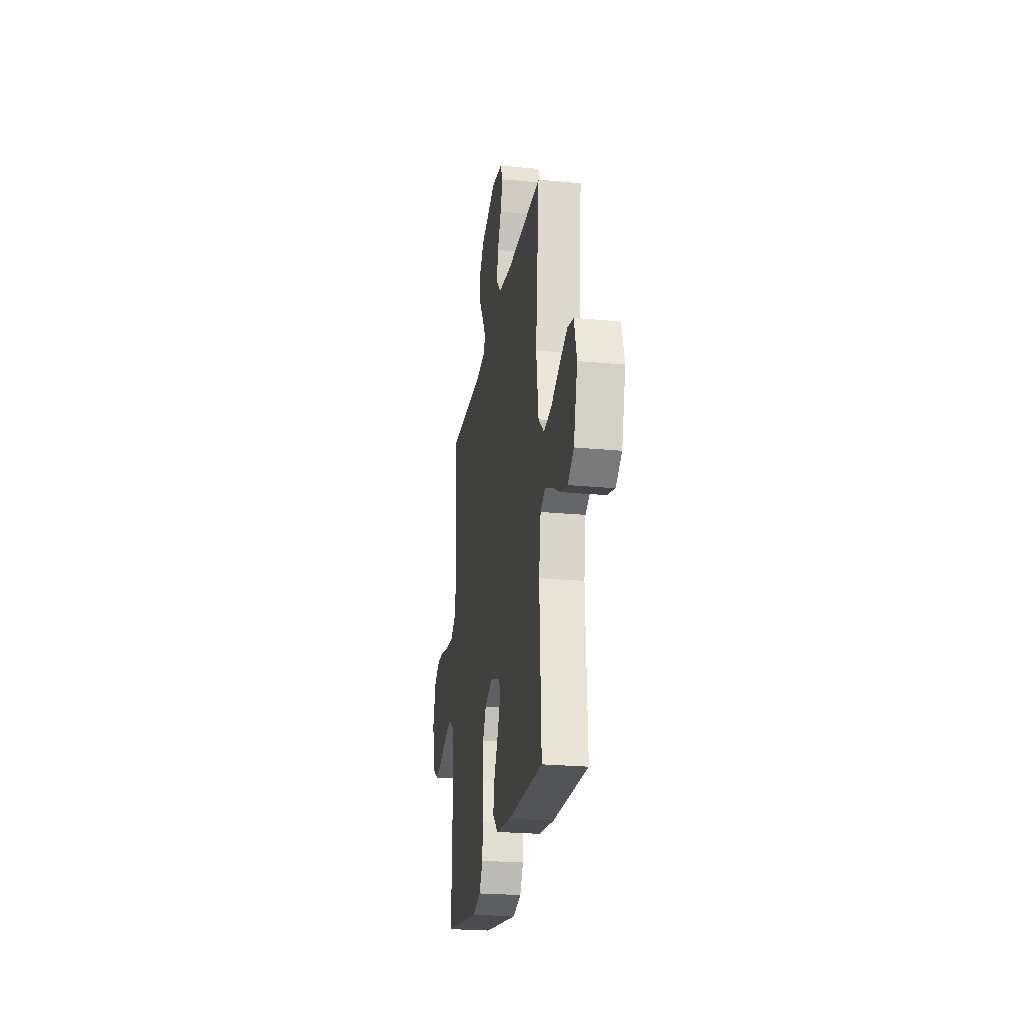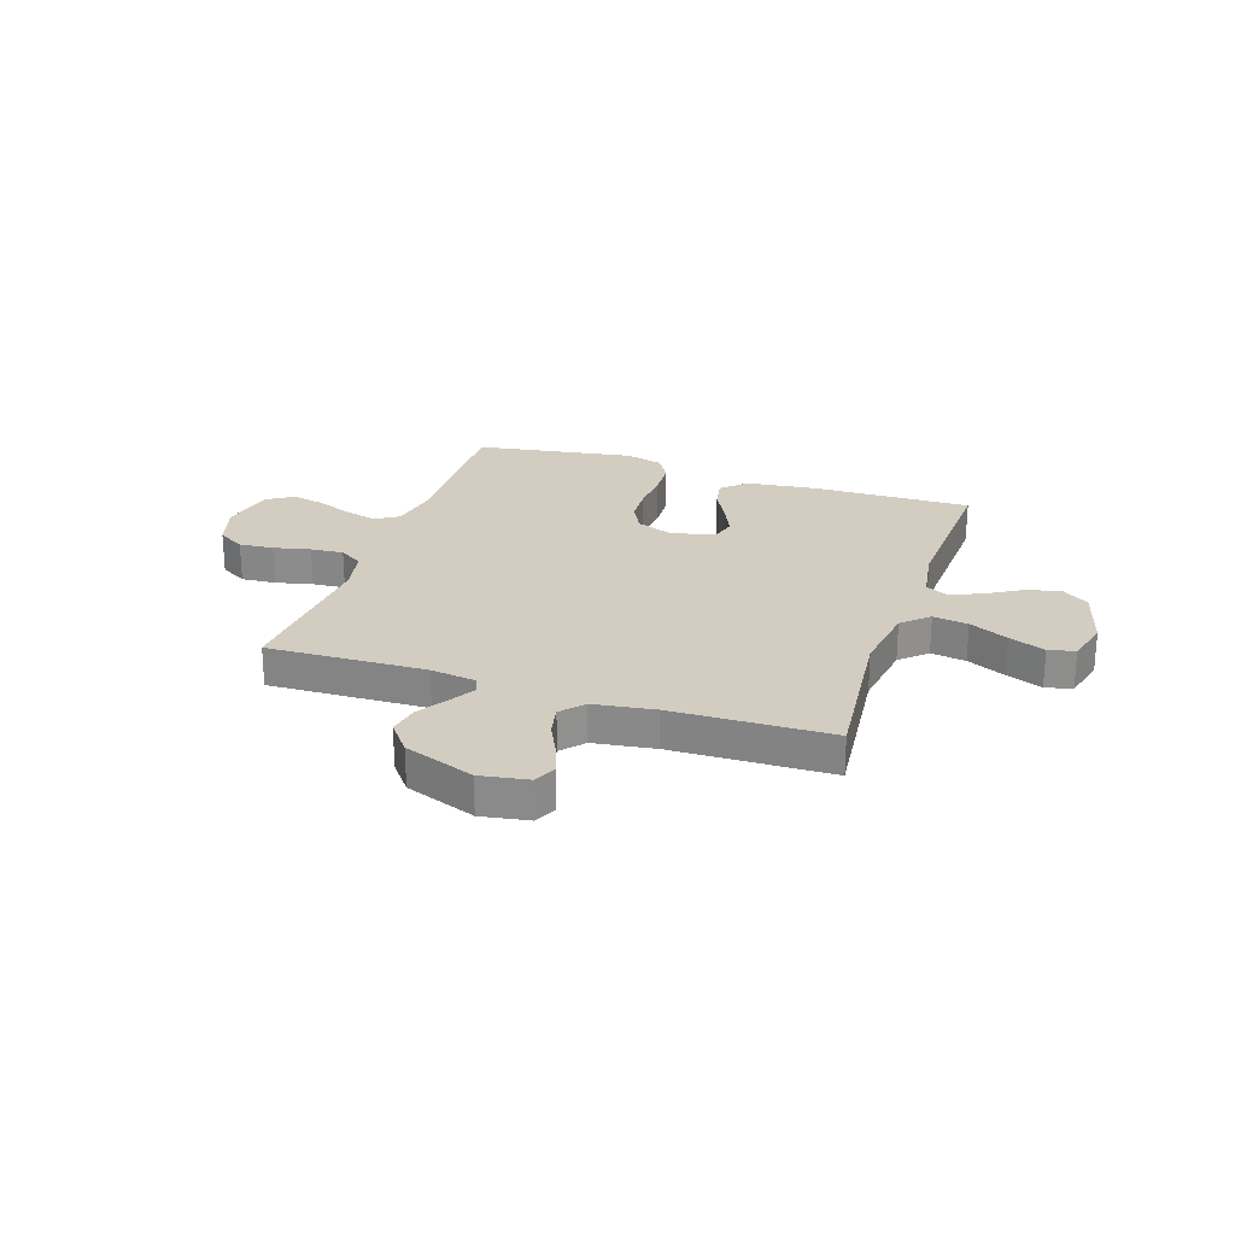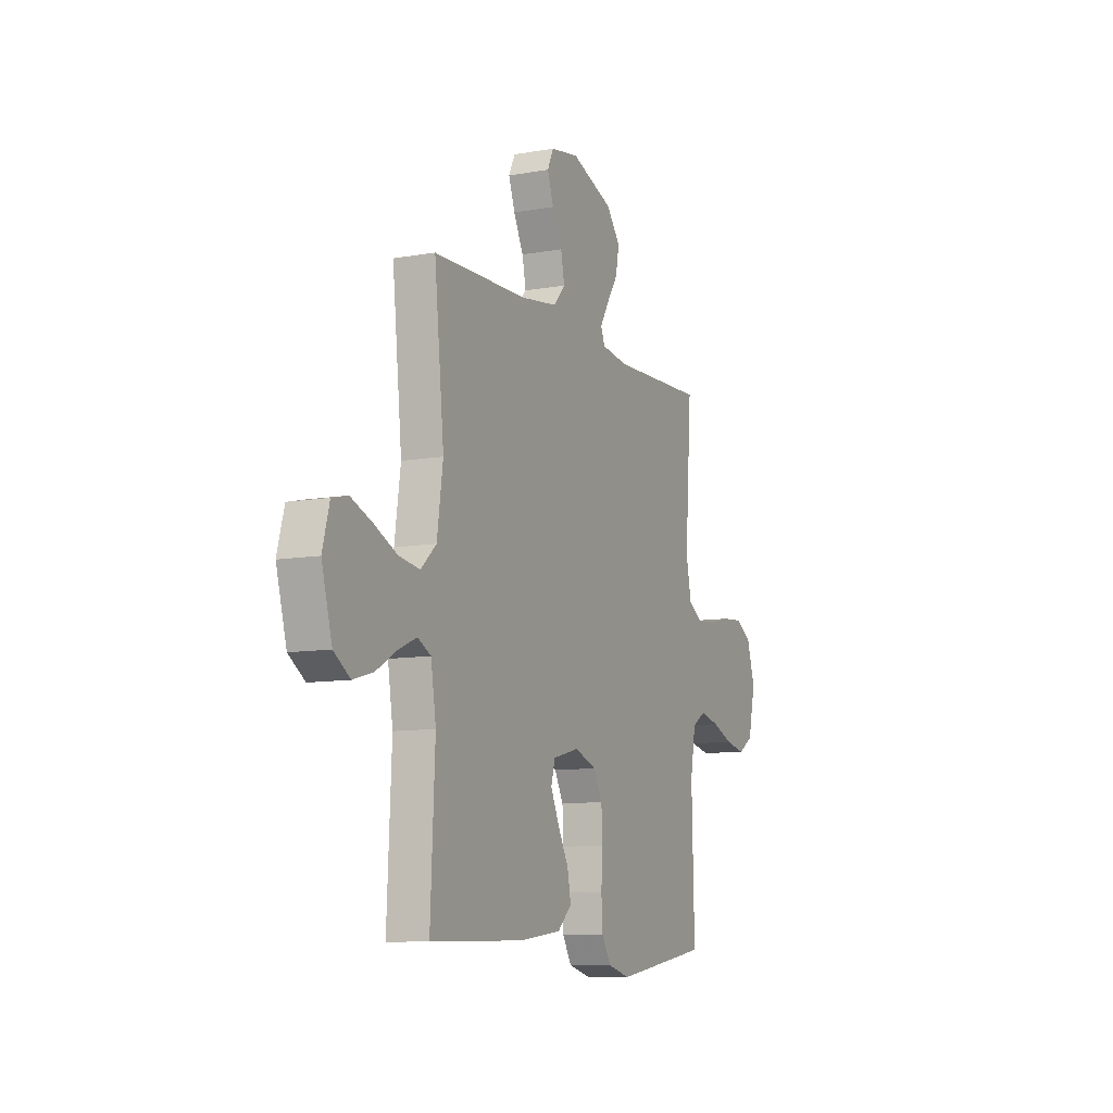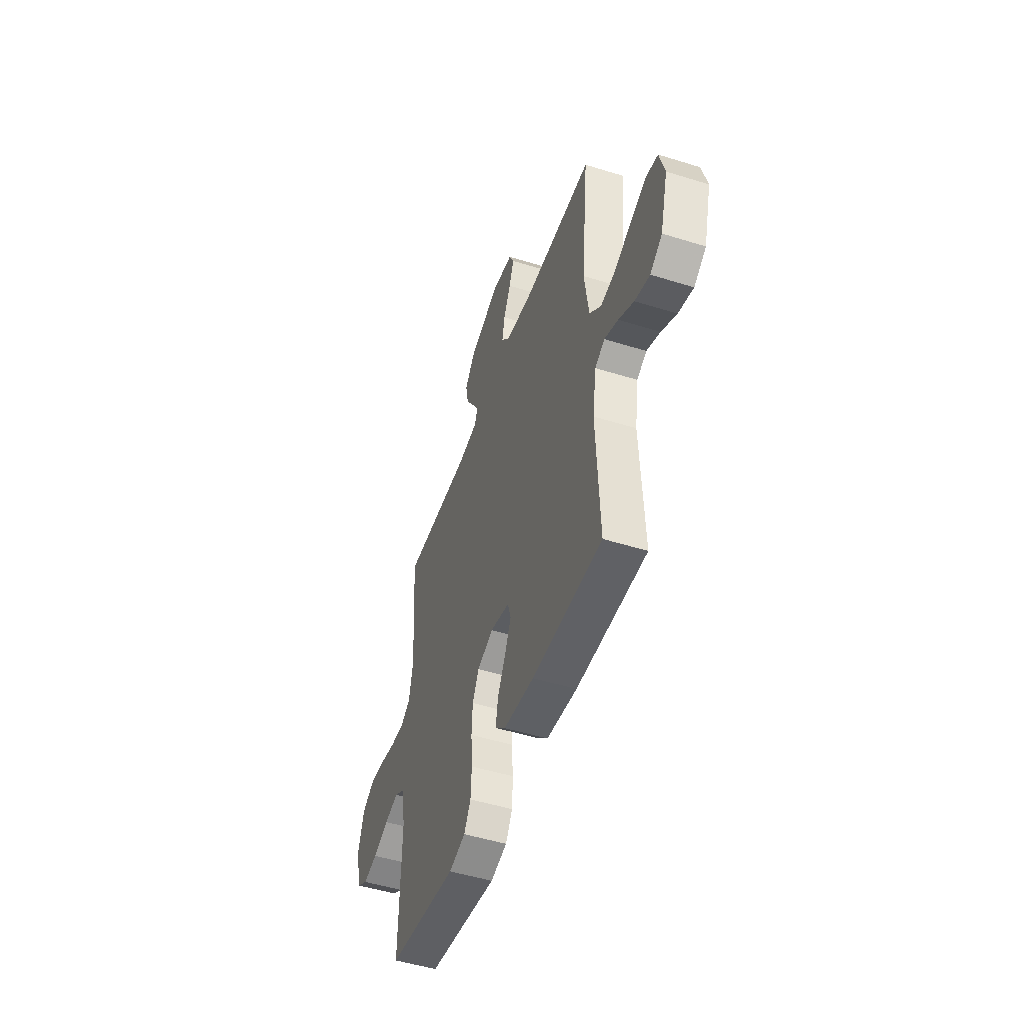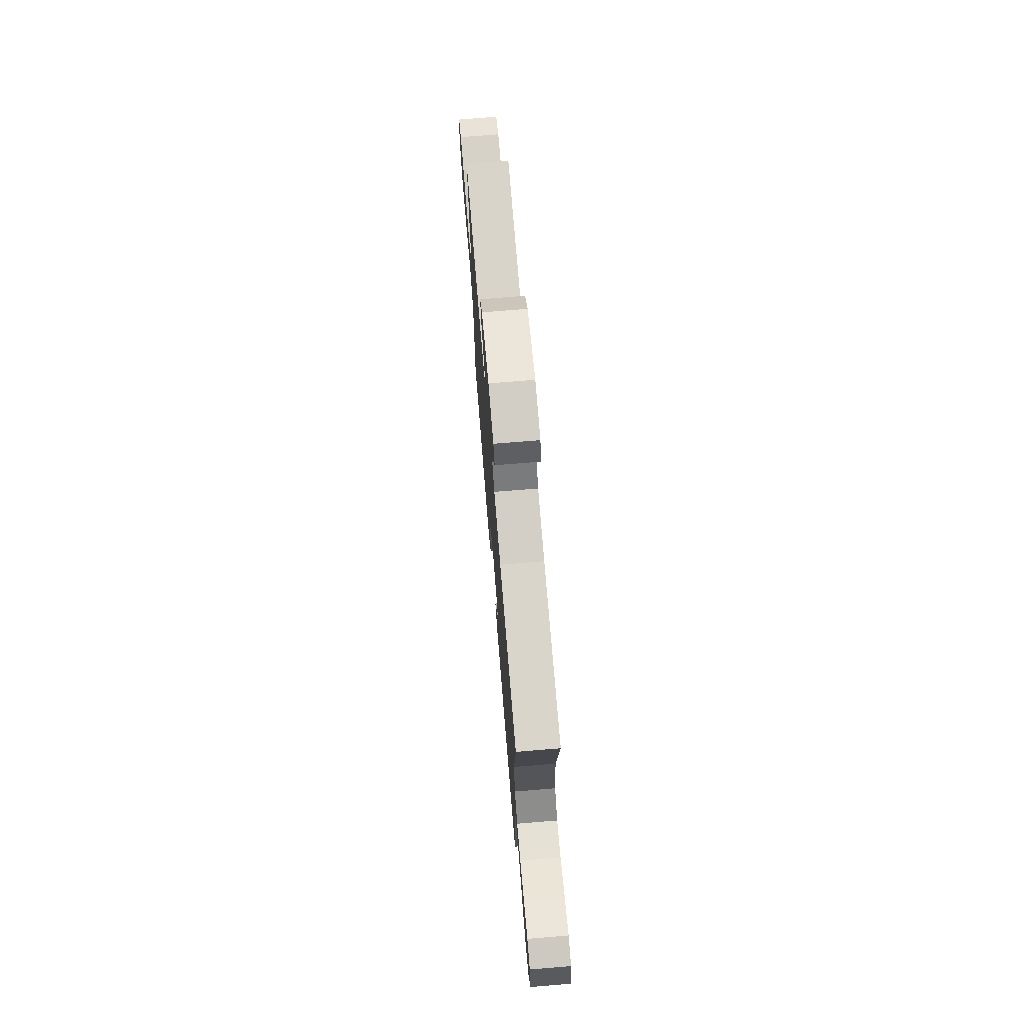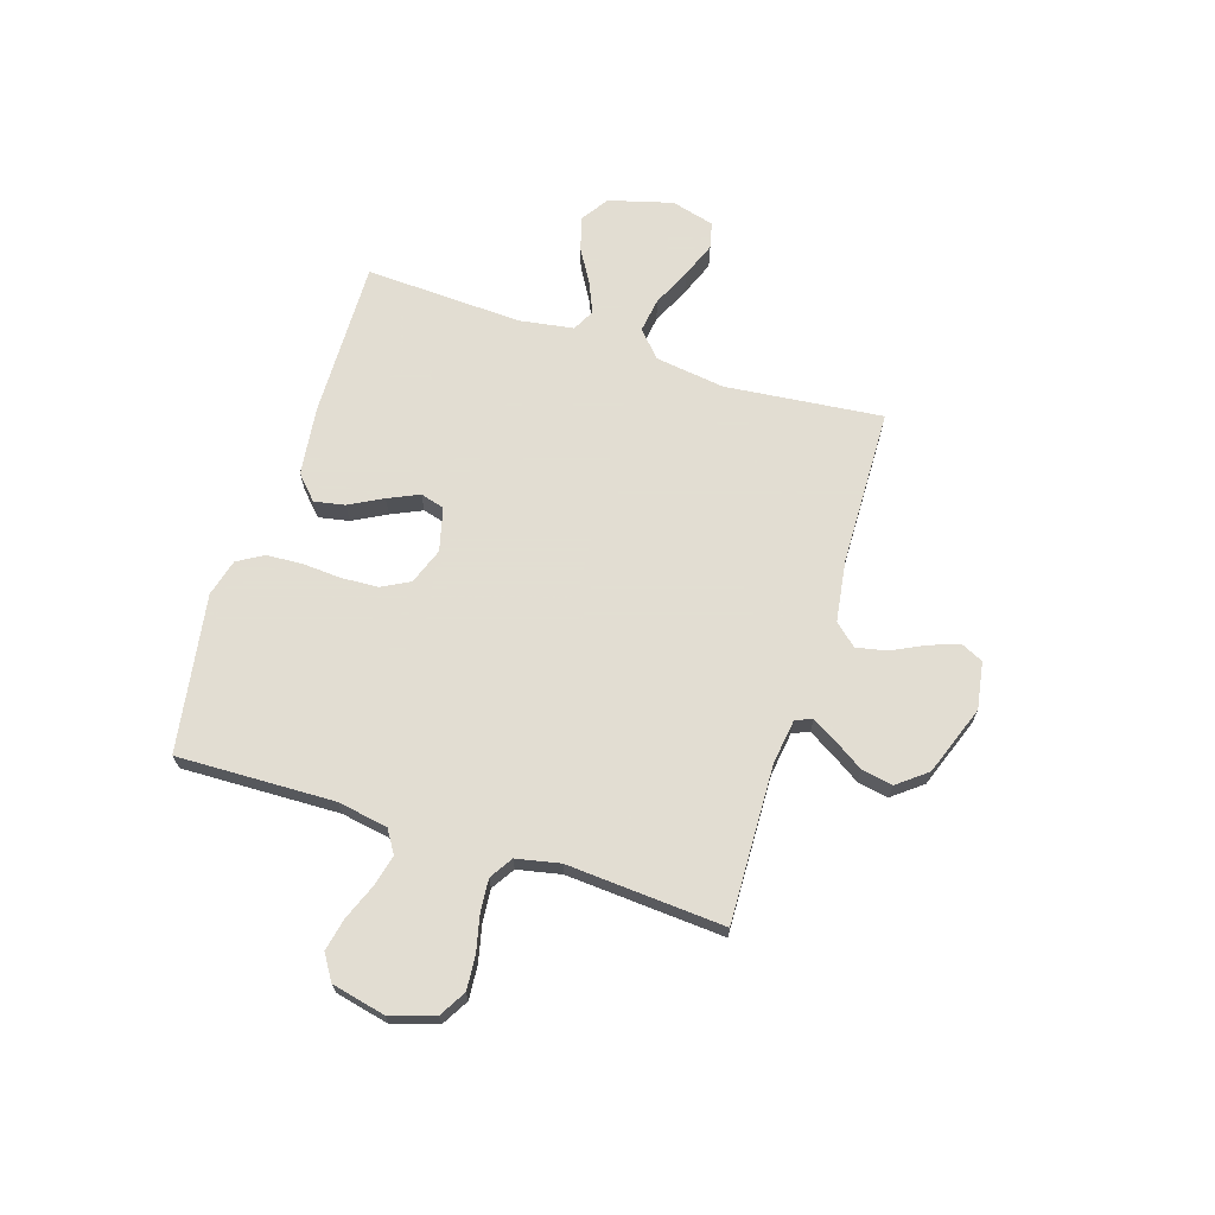
<metadata>
{"format":"obj","ext":"obj","renderer":"f3d","projection":"perspective","resolution":1024,"background":"white","views":[{"elev":-24.1,"azim":81.0,"up":"+Z"},{"elev":24.8,"azim":18.5,"up":"+Y"},{"elev":-9.6,"azim":114.9,"up":"+Z"},{"elev":-49.6,"azim":71.0,"up":"+Z"},{"elev":73.4,"azim":85.3,"up":"+Z"},{"elev":68.1,"azim":-72.4,"up":"+Y"}]}
</metadata>
<code>
v 0.5 0.07 0.5
v 0.469 0.07 0.2
v 0.488 0.07 0.068
v 0.537 0.07 0.023
v 0.603 0.07 0.033
v 0.676 0.07 0.067
v 0.744 0.07 0.094
v 0.794 0.07 0.082
v 0.816 0.07 0
v 0.783 0.07 -0.121
v 0.731 0.07 -0.156
v 0.667 0.07 -0.138
v 0.602 0.07 -0.1
v 0.544 0.07 -0.075
v 0.502 0.07 -0.097
v 0.486 0.07 -0.2
v 0.5 0.07 -0.5
v 0.2 0.07 -0.494
v 0.069 0.07 -0.478
v 0.024 0.07 -0.436
v 0.035 0.07 -0.378
v 0.069 0.07 -0.314
v 0.096 0.07 -0.255
v 0.083 0.07 -0.209
v 0 0.07 -0.188
v -0.069 0.07 -0.214
v -0.097 0.07 -0.267
v -0.101 0.07 -0.337
v -0.096 0.07 -0.412
v -0.1 0.07 -0.48
v -0.129 0.07 -0.529
v -0.2 0.07 -0.548
v -0.5 0.07 -0.5
v -0.492 0.07 -0.2
v -0.509 0.07 -0.104
v -0.552 0.07 -0.077
v -0.613 0.07 -0.092
v -0.68 0.07 -0.119
v -0.742 0.07 -0.132
v -0.79 0.07 -0.102
v -0.813 0.07 0
v -0.787 0.07 0.085
v -0.736 0.07 0.115
v -0.671 0.07 0.11
v -0.602 0.07 0.094
v -0.54 0.07 0.089
v -0.496 0.07 0.117
v -0.479 0.07 0.2
v -0.5 0.07 0.5
v -0.2 0.07 0.49
v -0.115 0.07 0.502
v -0.102 0.07 0.534
v -0.13 0.07 0.581
v -0.166 0.07 0.637
v -0.177 0.07 0.696
v -0.133 0.07 0.752
v 0 0.07 0.801
v 0.09 0.07 0.786
v 0.11 0.07 0.744
v 0.09 0.07 0.687
v 0.059 0.07 0.624
v 0.047 0.07 0.566
v 0.084 0.07 0.524
v 0.2 0.07 0.507
v 0.5 0 0.5
v 0.469 0 0.2
v 0.488 0 0.068
v 0.537 0 0.023
v 0.603 0 0.033
v 0.676 0 0.067
v 0.744 0 0.094
v 0.794 0 0.082
v 0.816 0 0
v 0.783 0 -0.121
v 0.731 0 -0.156
v 0.667 0 -0.138
v 0.602 0 -0.1
v 0.544 0 -0.075
v 0.502 0 -0.097
v 0.486 0 -0.2
v 0.5 0 -0.5
v 0.2 0 -0.494
v 0.069 0 -0.478
v 0.024 0 -0.436
v 0.035 0 -0.378
v 0.069 0 -0.314
v 0.096 0 -0.255
v 0.083 0 -0.209
v 0 0 -0.188
v -0.069 0 -0.214
v -0.097 0 -0.267
v -0.101 0 -0.337
v -0.096 0 -0.412
v -0.1 0 -0.48
v -0.129 0 -0.529
v -0.2 0 -0.548
v -0.5 0 -0.5
v -0.492 0 -0.2
v -0.509 0 -0.104
v -0.552 0 -0.077
v -0.613 0 -0.092
v -0.68 0 -0.119
v -0.742 0 -0.132
v -0.79 0 -0.102
v -0.813 0 0
v -0.787 0 0.085
v -0.736 0 0.115
v -0.671 0 0.11
v -0.602 0 0.094
v -0.54 0 0.089
v -0.496 0 0.117
v -0.479 0 0.2
v -0.5 0 0.5
v -0.2 0 0.49
v -0.115 0 0.502
v -0.102 0 0.534
v -0.13 0 0.581
v -0.166 0 0.637
v -0.177 0 0.696
v -0.133 0 0.752
v 0 0 0.801
v 0.09 0 0.786
v 0.11 0 0.744
v 0.09 0 0.687
v 0.059 0 0.624
v 0.047 0 0.566
v 0.084 0 0.524
v 0.2 0 0.507
f 58 59 60 61
f 58 61 62
f 57 58 62
f 56 57 62
f 53 54 55 56
f 52 53 56 62
f 51 52 62 63
f 48 49 50
f 47 48 50 51
f 42 43 44 45
f 42 45 46
f 41 42 46
f 40 41 46
f 37 38 39 40
f 36 37 40 46
f 35 36 46 47
f 31 32 33 34
f 28 29 30 31
f 27 28 31 34
f 26 27 34 35
f 19 20 21 22
f 19 22 23
f 16 17 18 19
f 15 16 19 23
f 14 15 23 24
f 10 11 12 13
f 10 13 14
f 9 10 14
f 8 9 14
f 5 6 7 8
f 5 8 14 24
f 64 1 2
f 64 2 3
f 63 64 3
f 51 63 3
f 47 51 3 4
f 25 26 35 47
f 25 47 4
f 4 5 24 25
f 125 124 123 122
f 126 125 122
f 126 122 121
f 126 121 120
f 120 119 118 117
f 126 120 117 116
f 127 126 116 115
f 114 113 112
f 115 114 112 111
f 109 108 107 106
f 110 109 106
f 110 106 105
f 110 105 104
f 104 103 102 101
f 110 104 101 100
f 111 110 100 99
f 98 97 96 95
f 95 94 93 92
f 98 95 92 91
f 99 98 91 90
f 86 85 84 83
f 87 86 83
f 83 82 81 80
f 87 83 80 79
f 88 87 79 78
f 77 76 75 74
f 78 77 74
f 78 74 73
f 78 73 72
f 72 71 70 69
f 88 78 72 69
f 66 65 128
f 67 66 128
f 67 128 127
f 67 127 115
f 68 67 115 111
f 111 99 90 89
f 68 111 89
f 89 88 69 68
f 1 65 66 2
f 2 66 67 3
f 3 67 68 4
f 4 68 69 5
f 5 69 70 6
f 6 70 71 7
f 7 71 72 8
f 8 72 73 9
f 9 73 74 10
f 10 74 75 11
f 11 75 76 12
f 12 76 77 13
f 13 77 78 14
f 14 78 79 15
f 15 79 80 16
f 16 80 81 17
f 17 81 82 18
f 18 82 83 19
f 19 83 84 20
f 20 84 85 21
f 21 85 86 22
f 22 86 87 23
f 23 87 88 24
f 24 88 89 25
f 25 89 90 26
f 26 90 91 27
f 27 91 92 28
f 28 92 93 29
f 29 93 94 30
f 30 94 95 31
f 31 95 96 32
f 32 96 97 33
f 33 97 98 34
f 34 98 99 35
f 35 99 100 36
f 36 100 101 37
f 37 101 102 38
f 38 102 103 39
f 39 103 104 40
f 40 104 105 41
f 41 105 106 42
f 42 106 107 43
f 43 107 108 44
f 44 108 109 45
f 45 109 110 46
f 46 110 111 47
f 47 111 112 48
f 48 112 113 49
f 49 113 114 50
f 50 114 115 51
f 51 115 116 52
f 52 116 117 53
f 53 117 118 54
f 54 118 119 55
f 55 119 120 56
f 56 120 121 57
f 57 121 122 58
f 58 122 123 59
f 59 123 124 60
f 60 124 125 61
f 61 125 126 62
f 62 126 127 63
f 63 127 128 64
f 64 128 65 1

</code>
